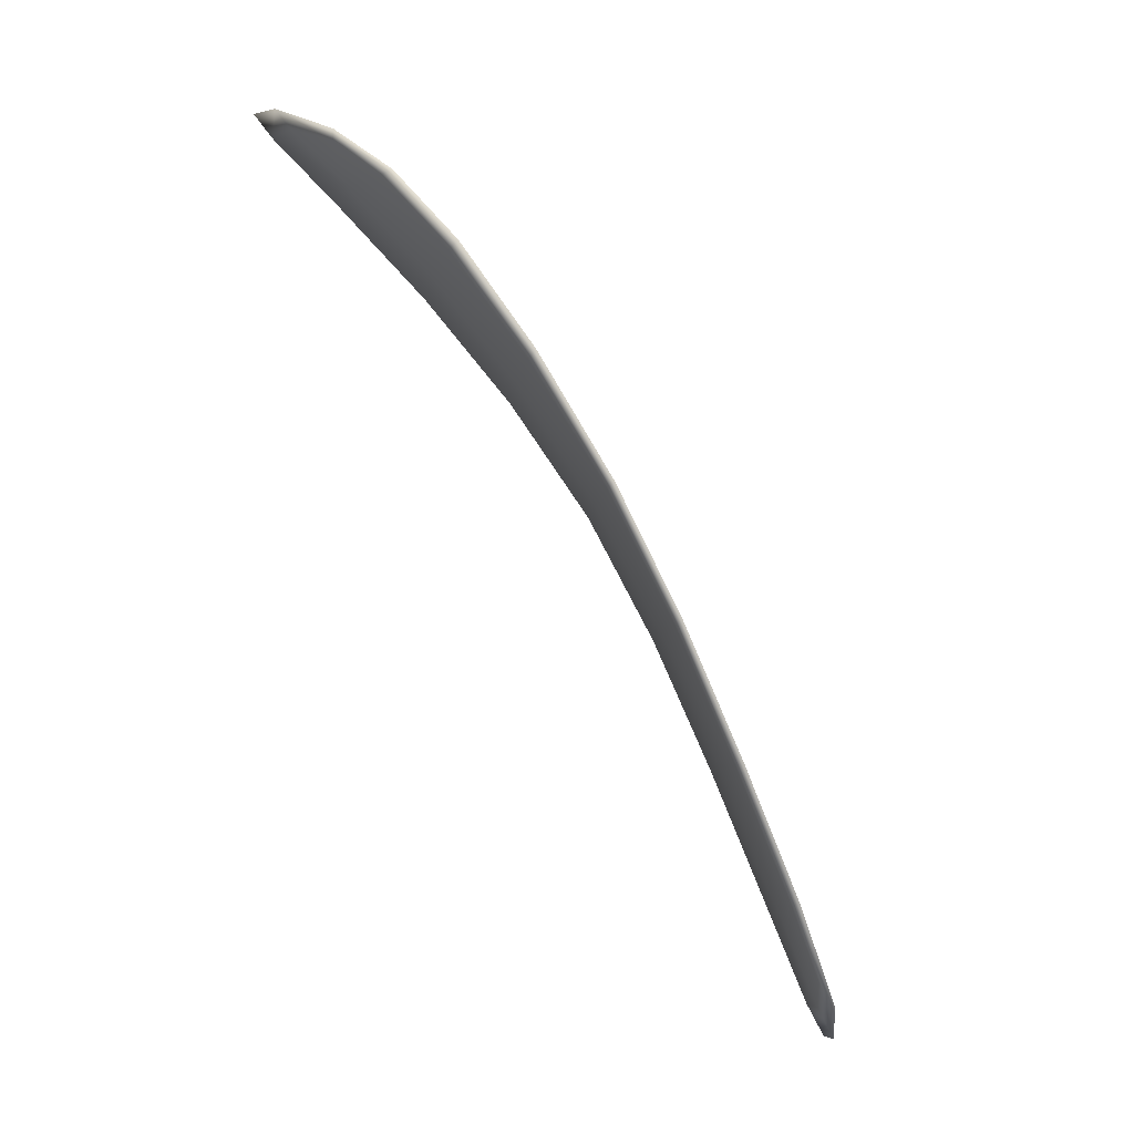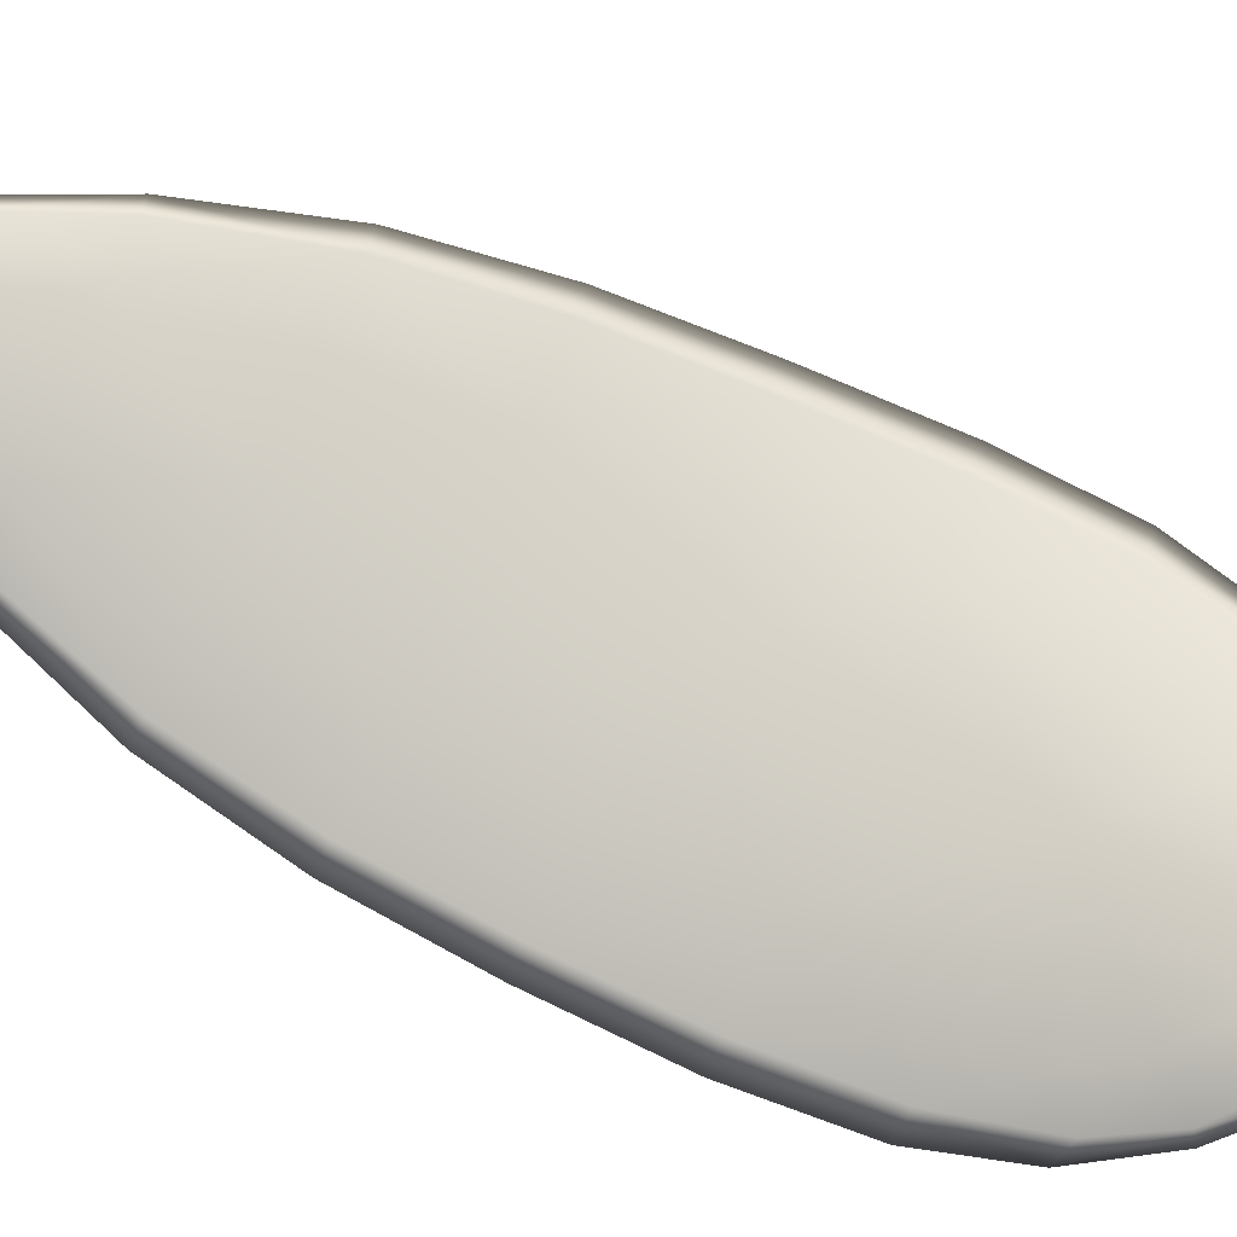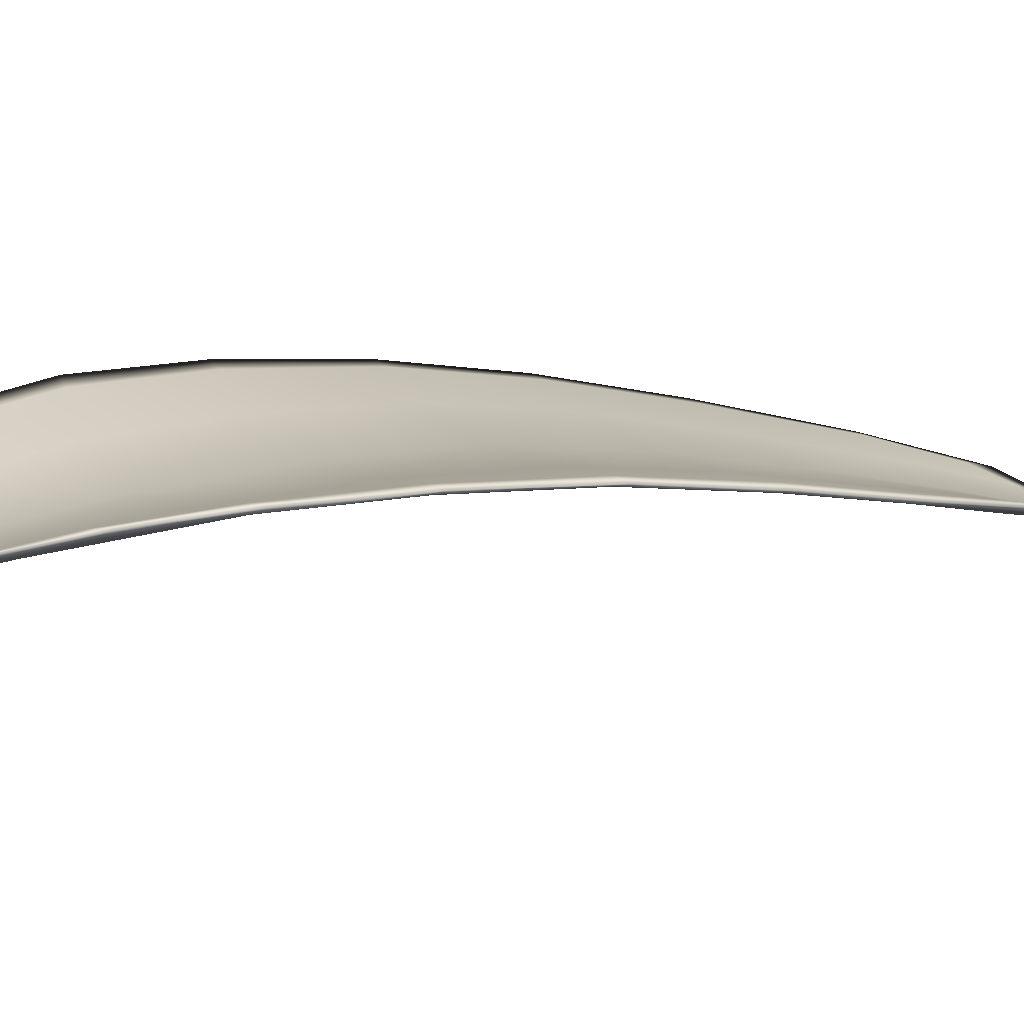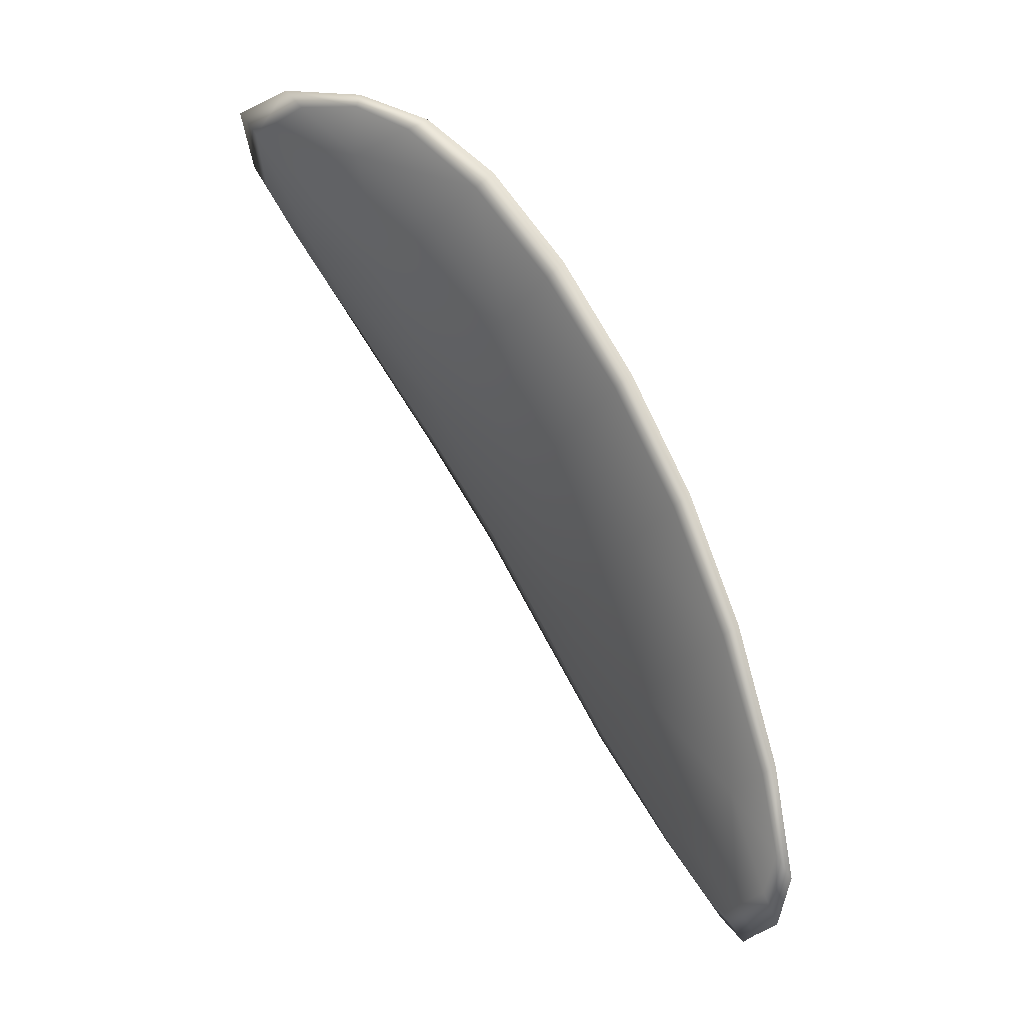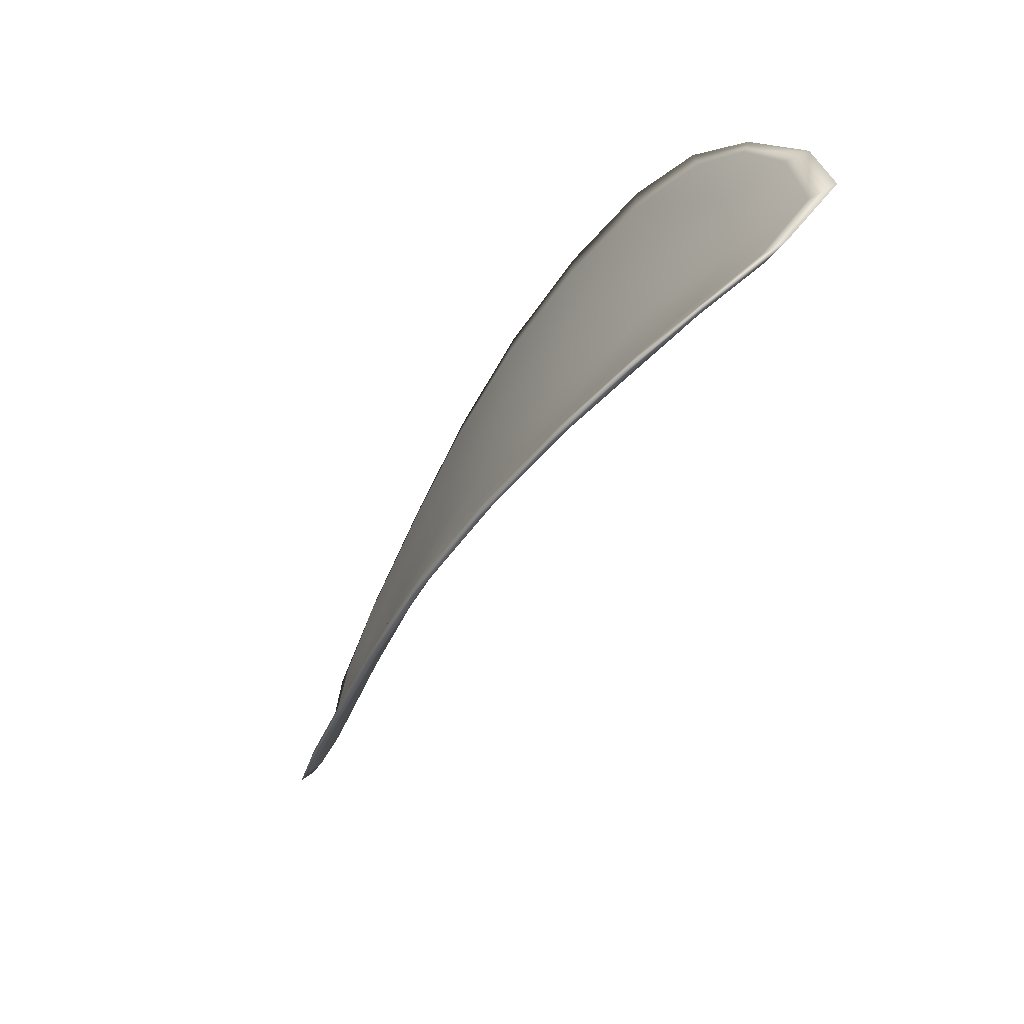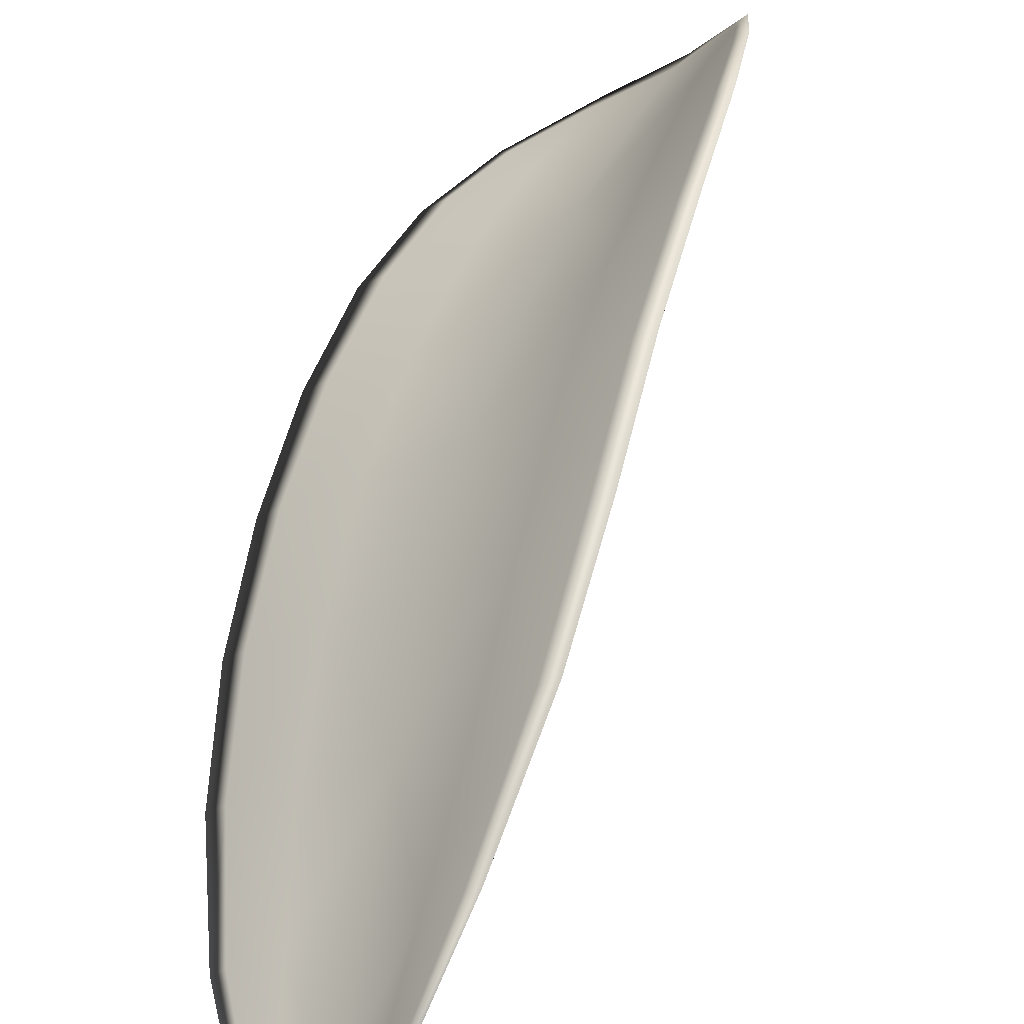
<metadata>
{"format":"obj","ext":"obj","renderer":"f3d","projection":"perspective","resolution":1024,"background":"white","views":[{"elev":1.1,"azim":-134.3,"up":"+Y"},{"elev":-48.6,"azim":47.0,"up":"+Z"},{"elev":-38.4,"azim":-136.4,"up":"+Z"},{"elev":-19.7,"azim":-155.9,"up":"+Y"},{"elev":36.5,"azim":56.9,"up":"+Y"},{"elev":69.7,"azim":-11.7,"up":"+Z"}]}
</metadata>
<code>
v -2.433 0.7652 -1.107
v -2.433 0.7654 -1.109
v -2.435 0.7637 -1.108
v -2.434 0.7636 -1.106
v -2.433 0.7635 -1.105
v -2.432 0.765 -1.106
v -2.432 0.7658 -1.107
v -2.432 0.7663 -1.108
v -2.432 0.7667 -1.11
v -2.435 0.7655 -1.11
v -2.436 0.7655 -1.11
v -2.438 0.7641 -1.11
v -2.436 0.7639 -1.109
v -2.434 0.7666 -1.11
v -2.435 0.7662 -1.111
v -2.44 0.7576 -1.107
v -2.441 0.7578 -1.108
v -2.441 0.7554 -1.107
v -2.44 0.7552 -1.106
v -2.439 0.755 -1.105
v -2.438 0.7573 -1.105
v -2.437 0.7596 -1.106
v -2.439 0.7598 -1.107
v -2.44 0.7601 -1.108
v -2.437 0.7572 -1.104
v -2.438 0.7549 -1.103
v -2.437 0.7548 -1.102
v -2.436 0.7572 -1.103
v -2.435 0.7594 -1.103
v -2.436 0.7595 -1.104
v -2.435 0.7616 -1.105
v -2.436 0.7617 -1.107
v -2.434 0.7616 -1.104
v -2.438 0.762 -1.108
v -2.439 0.7623 -1.109
v -2.441 0.7528 -1.105
v -2.442 0.7529 -1.106
v -2.442 0.7515 -1.105
v -2.441 0.7509 -1.104
v -2.441 0.7508 -1.104
v -2.44 0.7526 -1.104
v -2.439 0.7525 -1.103
v -2.44 0.7508 -1.103
v -2.44 0.7512 -1.103
v -2.439 0.7525 -1.102
v -2.432 0.7651 -1.107
v -2.433 0.7653 -1.109
v -2.432 0.7666 -1.11
v -2.432 0.7662 -1.108
v -2.432 0.7657 -1.107
v -2.432 0.7649 -1.106
v -2.433 0.7634 -1.105
v -2.433 0.7635 -1.106
v -2.435 0.7636 -1.108
v -2.435 0.7654 -1.11
v -2.436 0.7654 -1.111
v -2.435 0.7661 -1.111
v -2.434 0.7665 -1.111
v -2.436 0.7638 -1.109
v -2.438 0.764 -1.11
v -2.44 0.7575 -1.107
v -2.441 0.7577 -1.108
v -2.44 0.76 -1.109
v -2.439 0.7597 -1.108
v -2.437 0.7595 -1.106
v -2.438 0.7572 -1.106
v -2.439 0.7549 -1.105
v -2.44 0.7551 -1.106
v -2.441 0.7553 -1.107
v -2.437 0.7571 -1.104
v -2.436 0.7594 -1.105
v -2.435 0.7594 -1.103
v -2.436 0.7571 -1.103
v -2.437 0.7548 -1.102
v -2.438 0.7548 -1.104
v -2.435 0.7615 -1.105
v -2.436 0.7616 -1.107
v -2.434 0.7615 -1.104
v -2.438 0.7619 -1.108
v -2.439 0.7622 -1.109
v -2.441 0.7527 -1.105
v -2.442 0.7529 -1.106
v -2.44 0.7525 -1.104
v -2.441 0.7507 -1.104
v -2.441 0.7509 -1.105
v -2.442 0.7514 -1.105
v -2.439 0.7525 -1.103
v -2.439 0.7525 -1.103
v -2.439 0.7512 -1.103
v -2.44 0.7507 -1.103
v -2.442 0.7529 -1.106
v -2.442 0.751 -1.105
v -2.442 0.7554 -1.107
v -2.442 0.7514 -1.105
v -2.44 0.7501 -1.103
v -2.44 0.7507 -1.103
v -2.441 0.7502 -1.104
v -2.439 0.7512 -1.103
v -2.432 0.7648 -1.106
v -2.432 0.7658 -1.107
v -2.433 0.7635 -1.104
v -2.432 0.7657 -1.107
v -2.434 0.7669 -1.111
v -2.435 0.7663 -1.111
v -2.432 0.7671 -1.11
v -2.435 0.7661 -1.111
v -2.437 0.7654 -1.111
v -2.438 0.7642 -1.11
v -2.441 0.7503 -1.104
v -2.438 0.7525 -1.102
v -2.437 0.7548 -1.102
v -2.432 0.7666 -1.109
v -2.434 0.7616 -1.104
v -2.435 0.7594 -1.103
v -2.439 0.7623 -1.11
v -2.44 0.7601 -1.109
v -2.441 0.7578 -1.108
v -2.436 0.7571 -1.102
f 1 2 3
f 1 3 4
f 1 4 5
f 1 5 6
f 1 6 7
f 1 7 8
f 1 8 9
f 1 9 2
f 10 11 12
f 10 12 13
f 10 13 3
f 10 3 2
f 10 2 9
f 10 9 14
f 10 14 15
f 10 15 11
f 16 17 18
f 16 18 19
f 16 19 20
f 16 20 21
f 16 21 22
f 16 22 23
f 16 23 24
f 16 24 17
f 25 21 20
f 25 20 26
f 25 26 27
f 25 27 28
f 25 28 29
f 25 29 30
f 25 30 22
f 25 22 21
f 31 32 22
f 31 22 30
f 31 30 29
f 31 29 33
f 31 33 5
f 31 5 4
f 31 4 3
f 31 3 32
f 34 35 24
f 34 24 23
f 34 23 22
f 34 22 32
f 34 32 3
f 34 3 13
f 34 13 12
f 34 12 35
f 36 37 38
f 36 38 39
f 36 39 40
f 36 40 41
f 36 41 20
f 36 20 19
f 36 19 18
f 36 18 37
f 42 41 40
f 42 40 43
f 42 43 44
f 42 44 45
f 42 45 27
f 42 27 26
f 42 26 20
f 42 20 41
f 46 47 48
f 46 48 49
f 46 49 50
f 46 50 51
f 46 51 52
f 46 52 53
f 46 53 54
f 46 54 47
f 55 56 57
f 55 57 58
f 55 58 48
f 55 48 47
f 55 47 54
f 55 54 59
f 55 59 60
f 55 60 56
f 61 62 63
f 61 63 64
f 61 64 65
f 61 65 66
f 61 66 67
f 61 67 68
f 61 68 69
f 61 69 62
f 70 66 65
f 70 65 71
f 70 71 72
f 70 72 73
f 70 73 74
f 70 74 75
f 70 75 67
f 70 67 66
f 76 77 54
f 76 54 53
f 76 53 52
f 76 52 78
f 76 78 72
f 76 72 71
f 76 71 65
f 76 65 77
f 79 80 60
f 79 60 59
f 79 59 54
f 79 54 77
f 79 77 65
f 79 65 64
f 79 64 63
f 79 63 80
f 81 82 69
f 81 69 68
f 81 68 67
f 81 67 83
f 81 83 84
f 81 84 85
f 81 85 86
f 81 86 82
f 87 83 67
f 87 67 75
f 87 75 74
f 87 74 88
f 87 88 89
f 87 89 90
f 87 90 84
f 87 84 83
f 91 92 38
f 91 38 37
f 91 37 18
f 91 18 93
f 91 93 69
f 91 69 82
f 91 82 94
f 91 94 92
f 95 96 44
f 95 44 43
f 95 43 40
f 95 40 97
f 95 97 84
f 95 84 90
f 95 90 98
f 95 98 96
f 99 100 7
f 99 7 6
f 99 6 5
f 99 5 101
f 99 101 52
f 99 52 51
f 99 51 102
f 99 102 100
f 103 104 15
f 103 15 14
f 103 14 9
f 103 9 105
f 103 105 48
f 103 48 58
f 103 58 106
f 103 106 104
f 107 108 12
f 107 12 11
f 107 11 15
f 107 15 104
f 107 104 106
f 107 106 56
f 107 56 60
f 107 60 108
f 109 97 40
f 109 40 39
f 109 39 38
f 109 38 92
f 109 92 94
f 109 94 85
f 109 85 84
f 109 84 97
f 110 111 27
f 110 27 45
f 110 45 44
f 110 44 96
f 110 96 98
f 110 98 88
f 110 88 74
f 110 74 111
f 112 105 9
f 112 9 8
f 112 8 7
f 112 7 100
f 112 100 102
f 112 102 49
f 112 49 48
f 112 48 105
f 113 101 5
f 113 5 33
f 113 33 29
f 113 29 114
f 113 114 72
f 113 72 78
f 113 78 52
f 113 52 101
f 115 116 24
f 115 24 35
f 115 35 12
f 115 12 108
f 115 108 60
f 115 60 80
f 115 80 63
f 115 63 116
f 117 93 18
f 117 18 17
f 117 17 24
f 117 24 116
f 117 116 63
f 117 63 62
f 117 62 69
f 117 69 93
f 118 114 29
f 118 29 28
f 118 28 27
f 118 27 111
f 118 111 74
f 118 74 73
f 118 73 72
f 118 72 114

</code>
